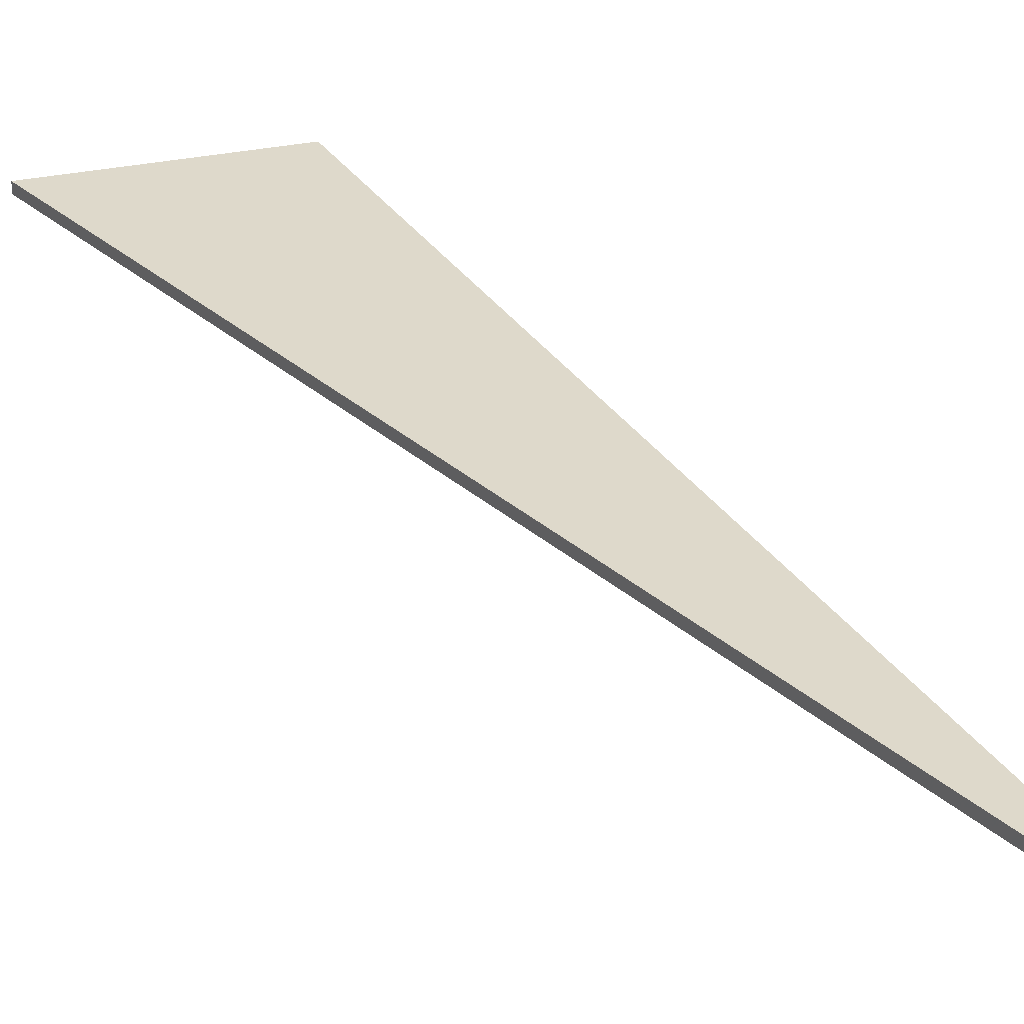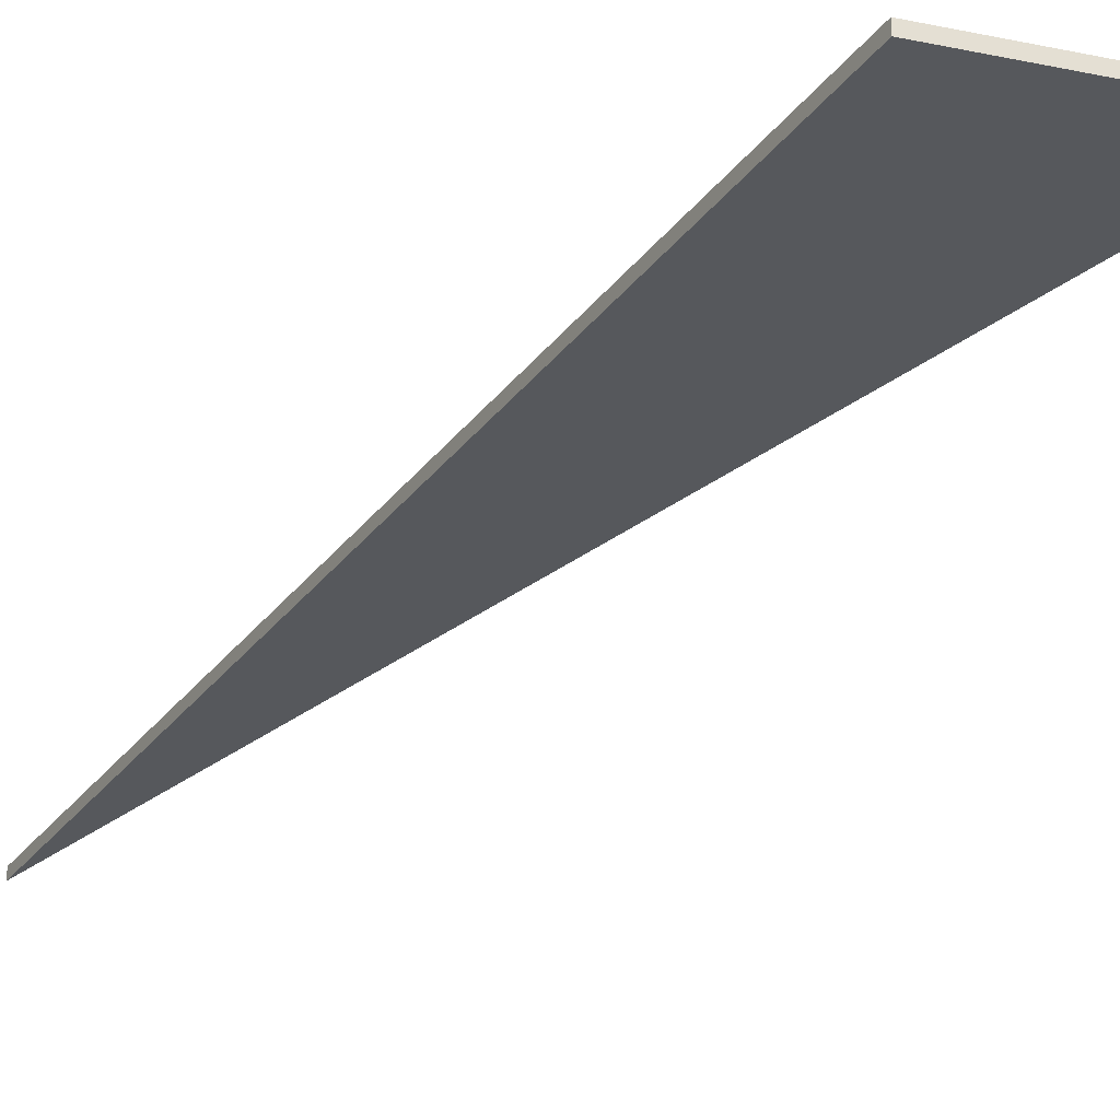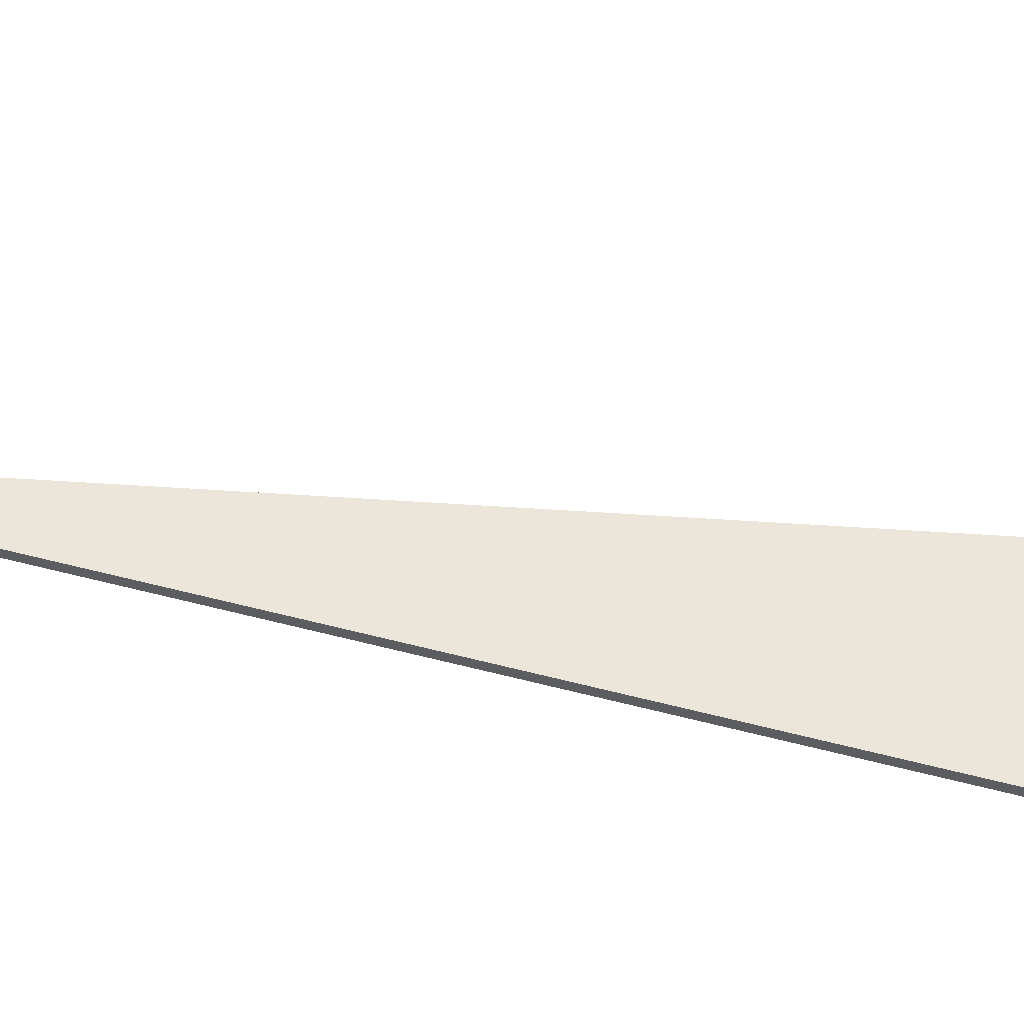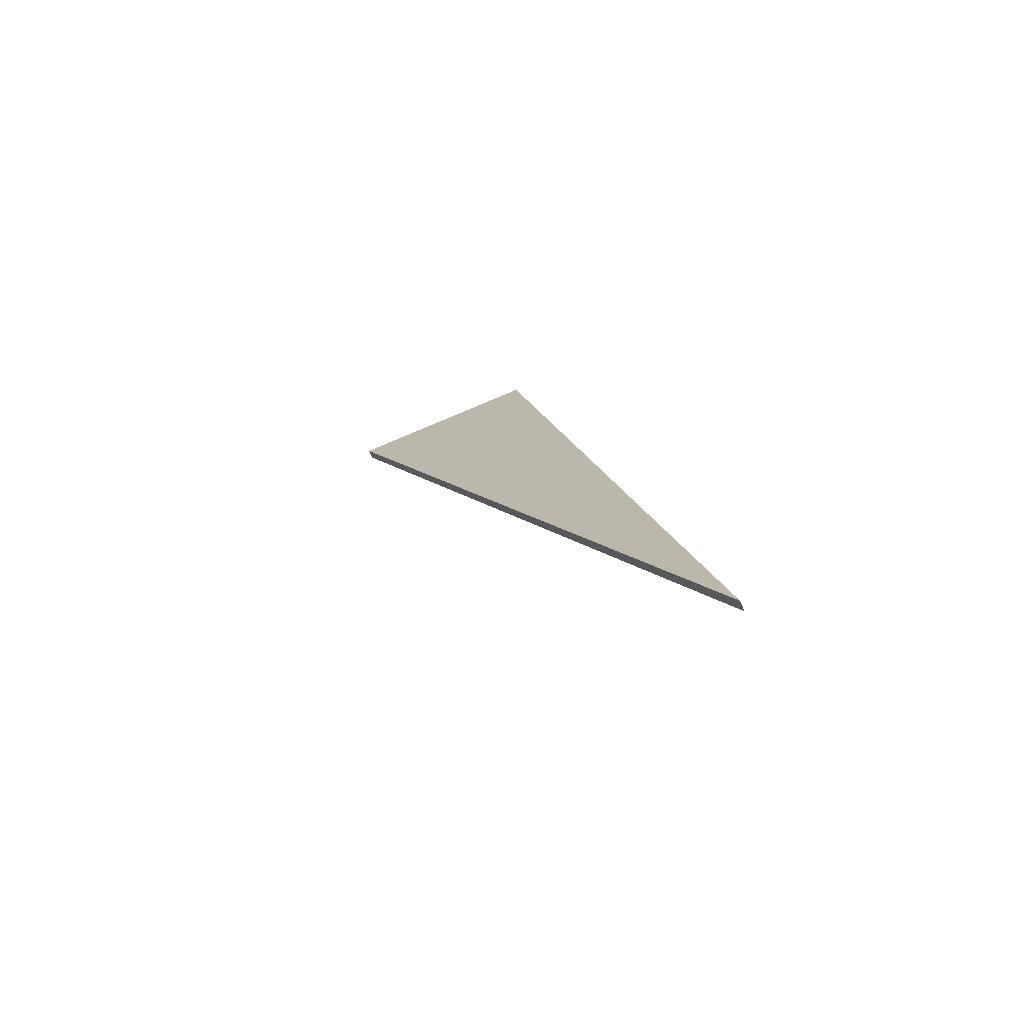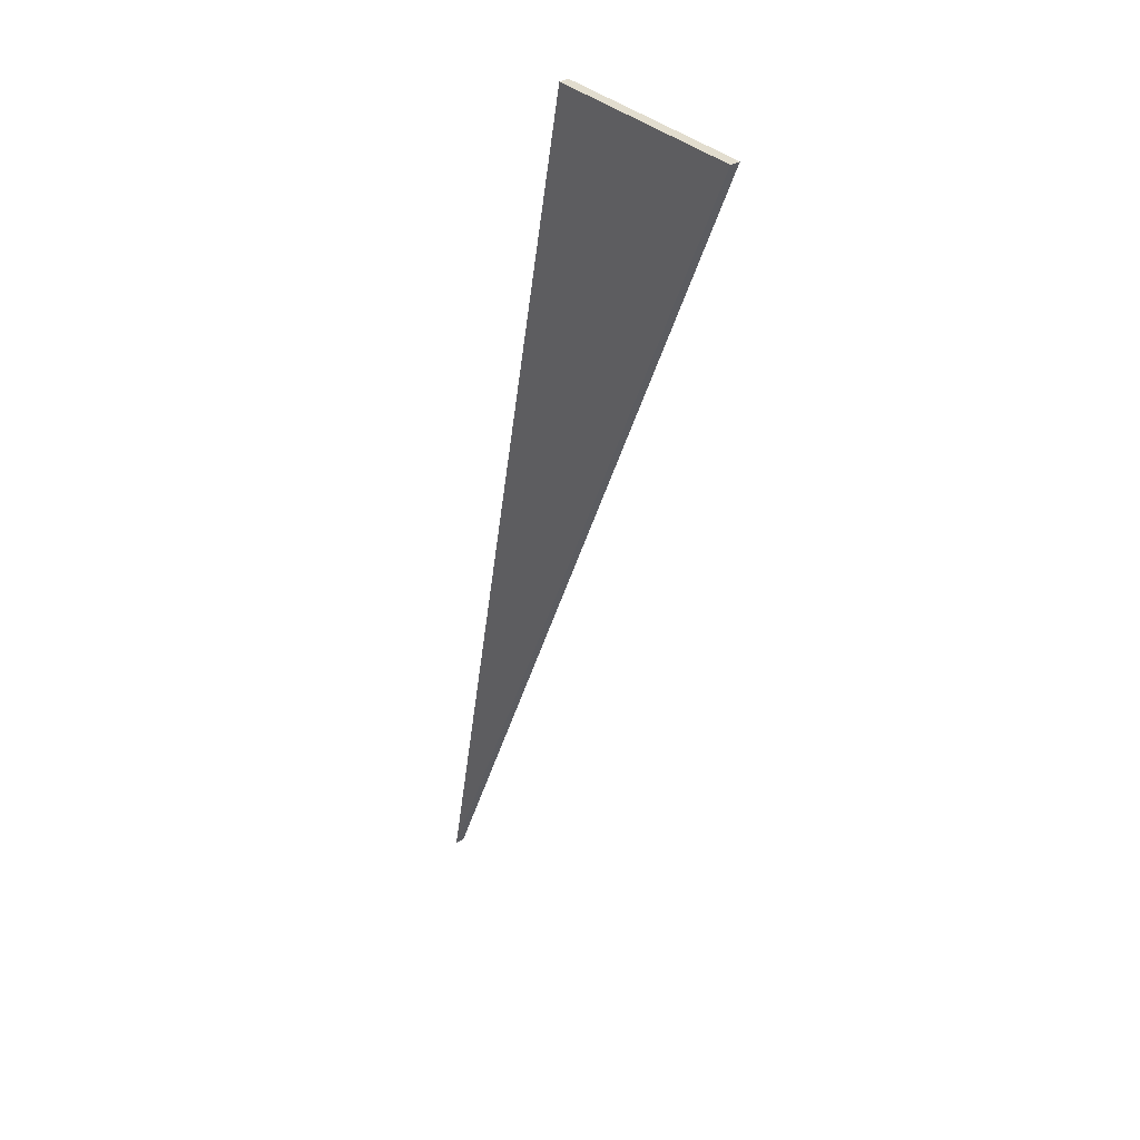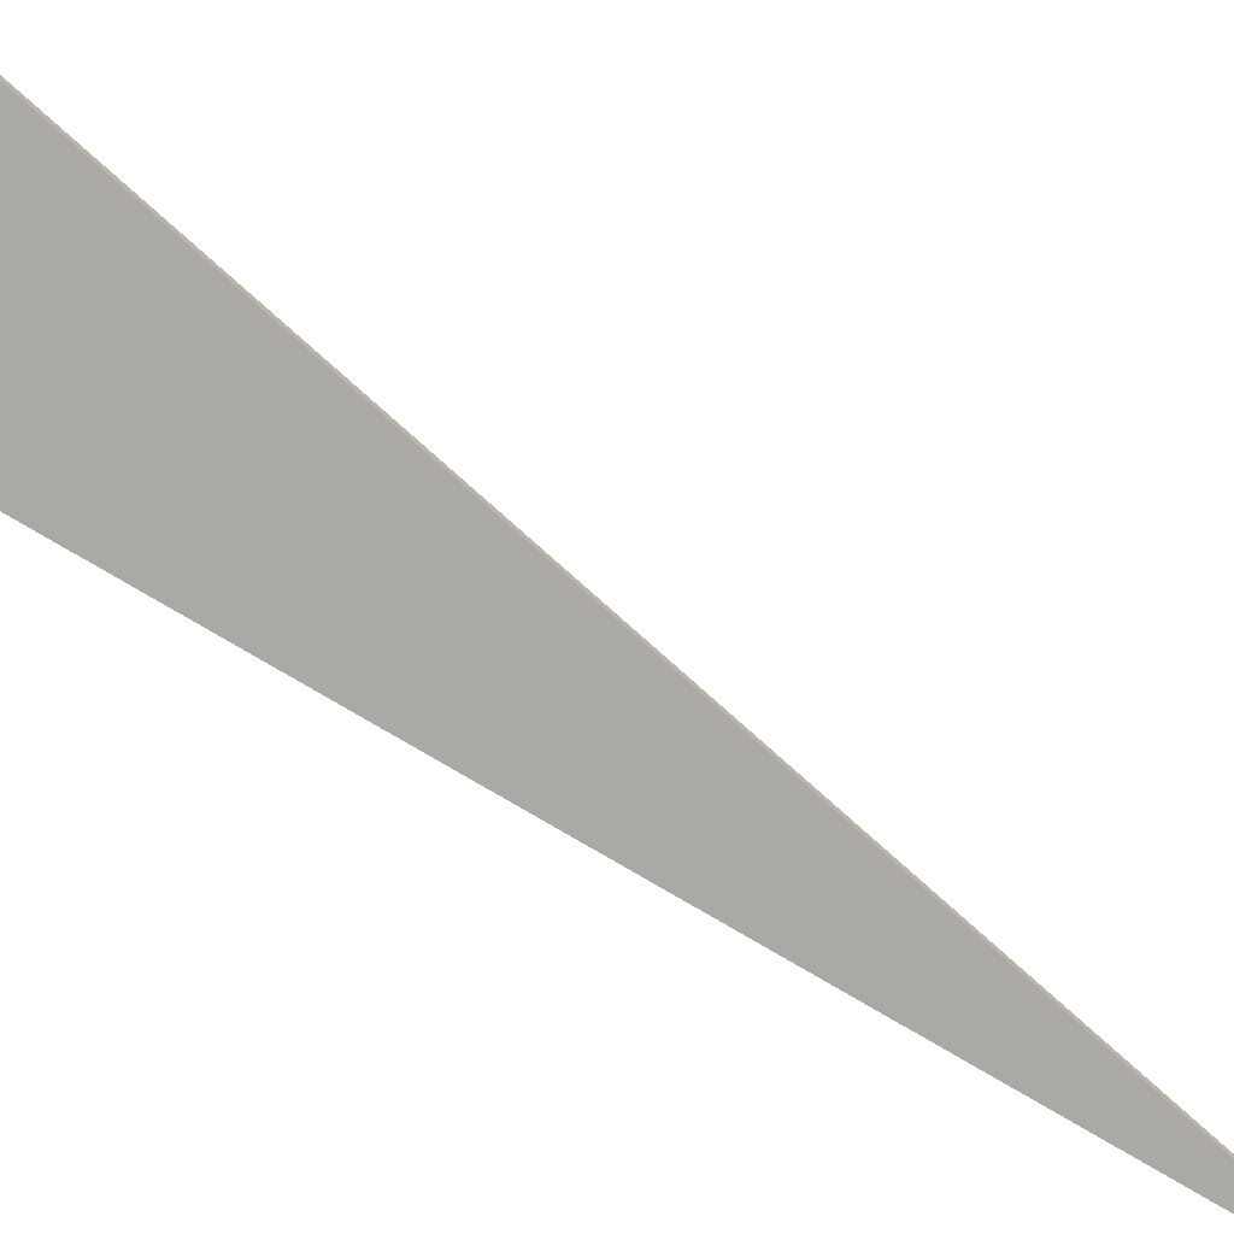
<metadata>
{"format":"obj","ext":"obj","renderer":"f3d","projection":"perspective","resolution":1024,"background":"white","views":[{"elev":31.8,"azim":-16.6,"up":"+Z"},{"elev":-28.2,"azim":162.7,"up":"+Z"},{"elev":56.2,"azim":116.5,"up":"+Z"},{"elev":-71.9,"azim":23.2,"up":"+Y"},{"elev":34.9,"azim":-128.5,"up":"+Y"},{"elev":-75.5,"azim":-109.6,"up":"+Z"}]}
</metadata>
<code>
o crane036
v 1 -1 0.005
v 0.8011 0 0.005
v 0.5858 0 0.005
v 1 -1 -0.005
v 0.8011 0 -0.005
v 0.5858 0 -0.005
f 1 2 3
f 1 4 5
f 1 5 2
f 2 5 6
f 2 6 3
f 3 6 4
f 3 4 1
f 6 5 4

</code>
